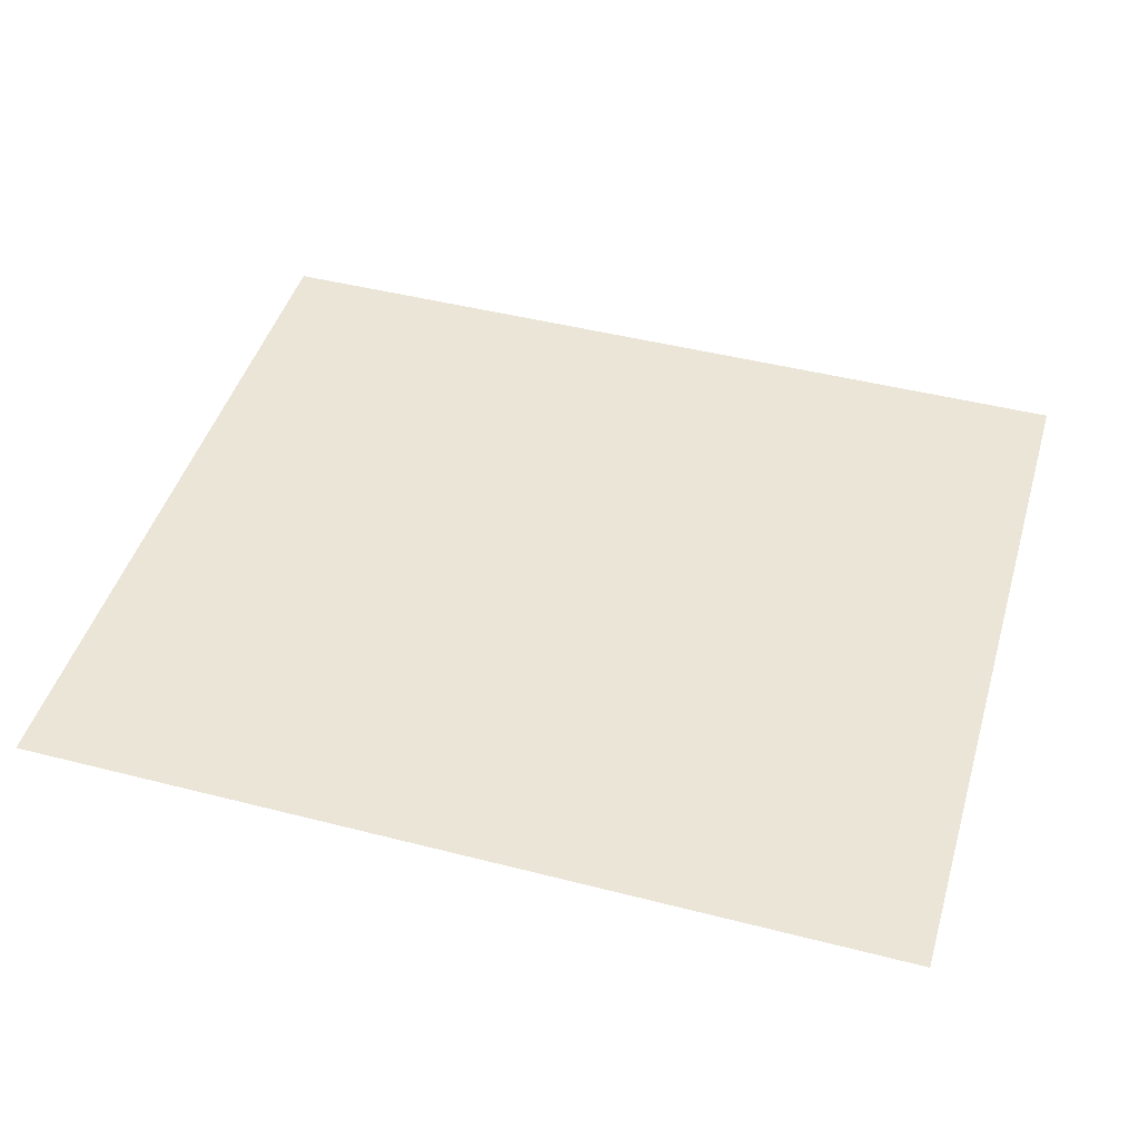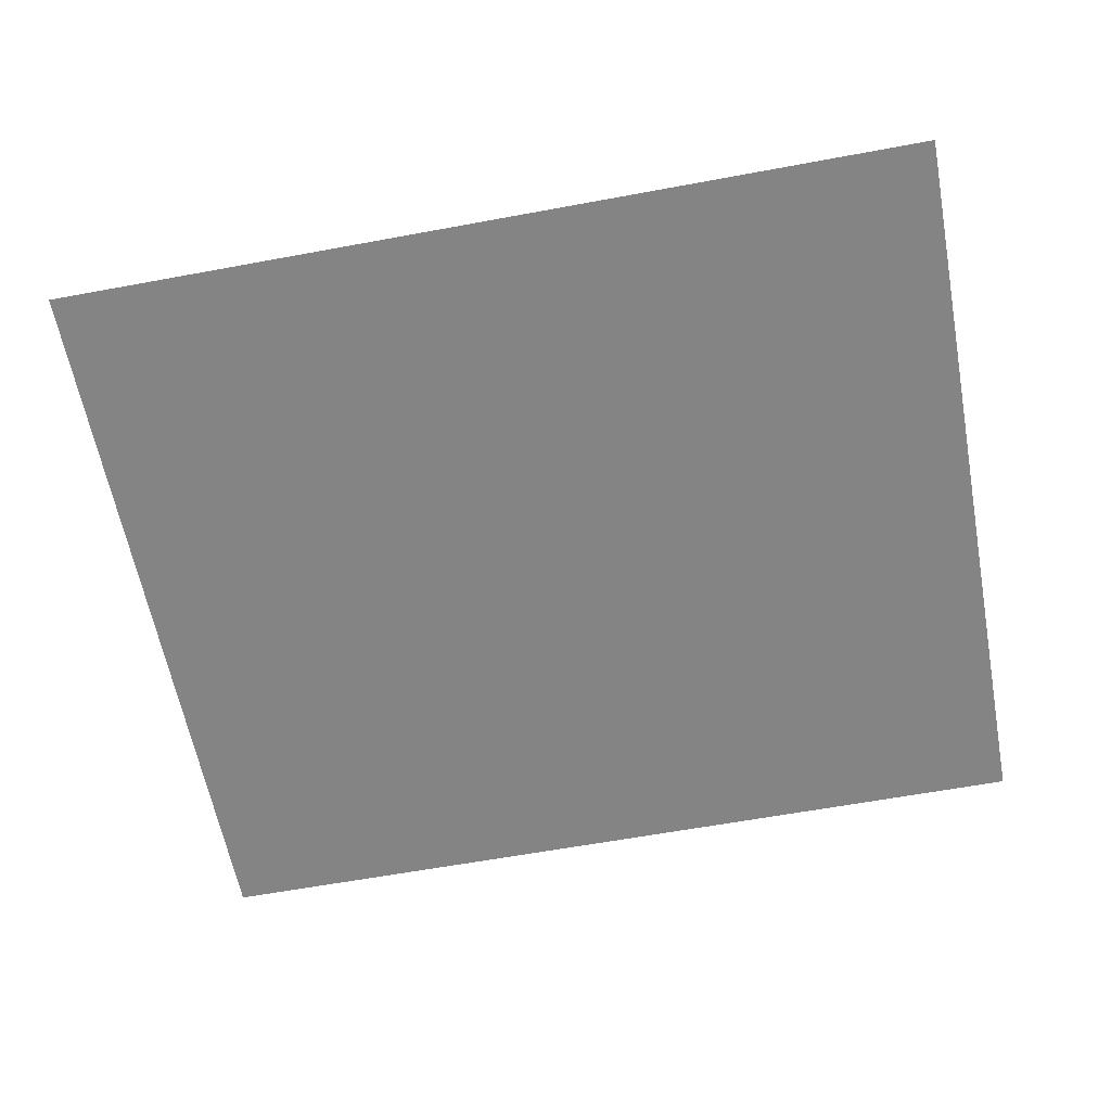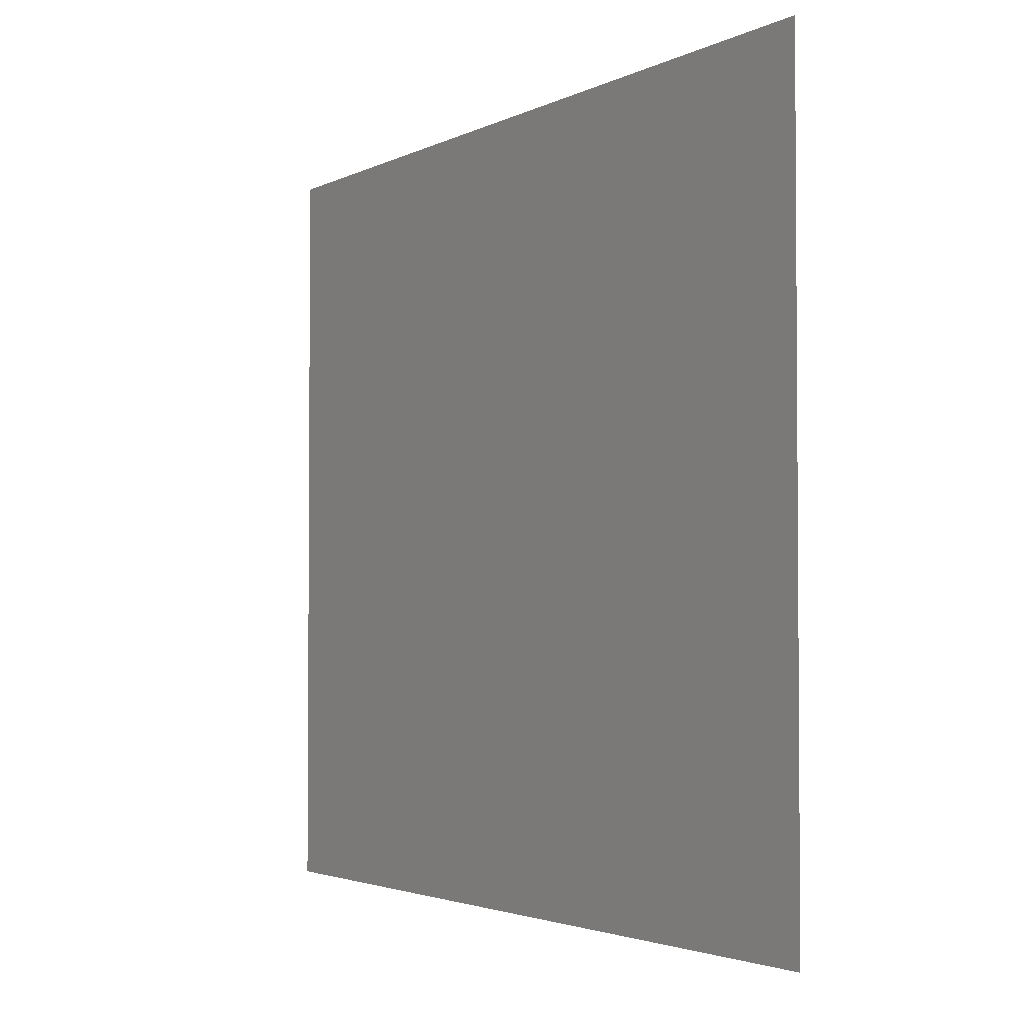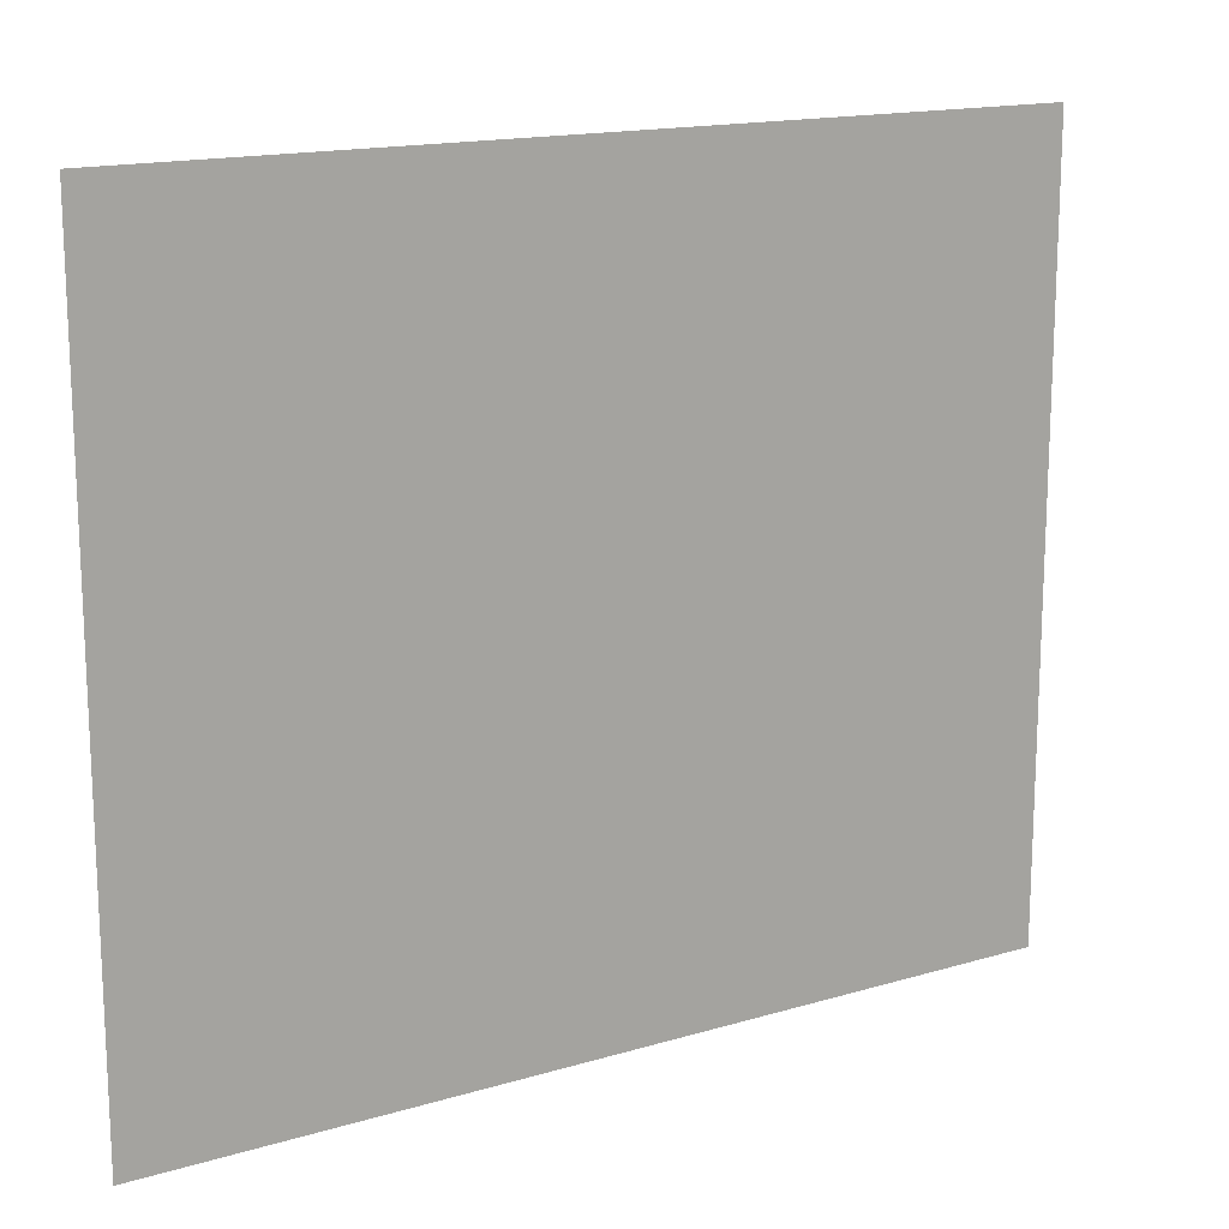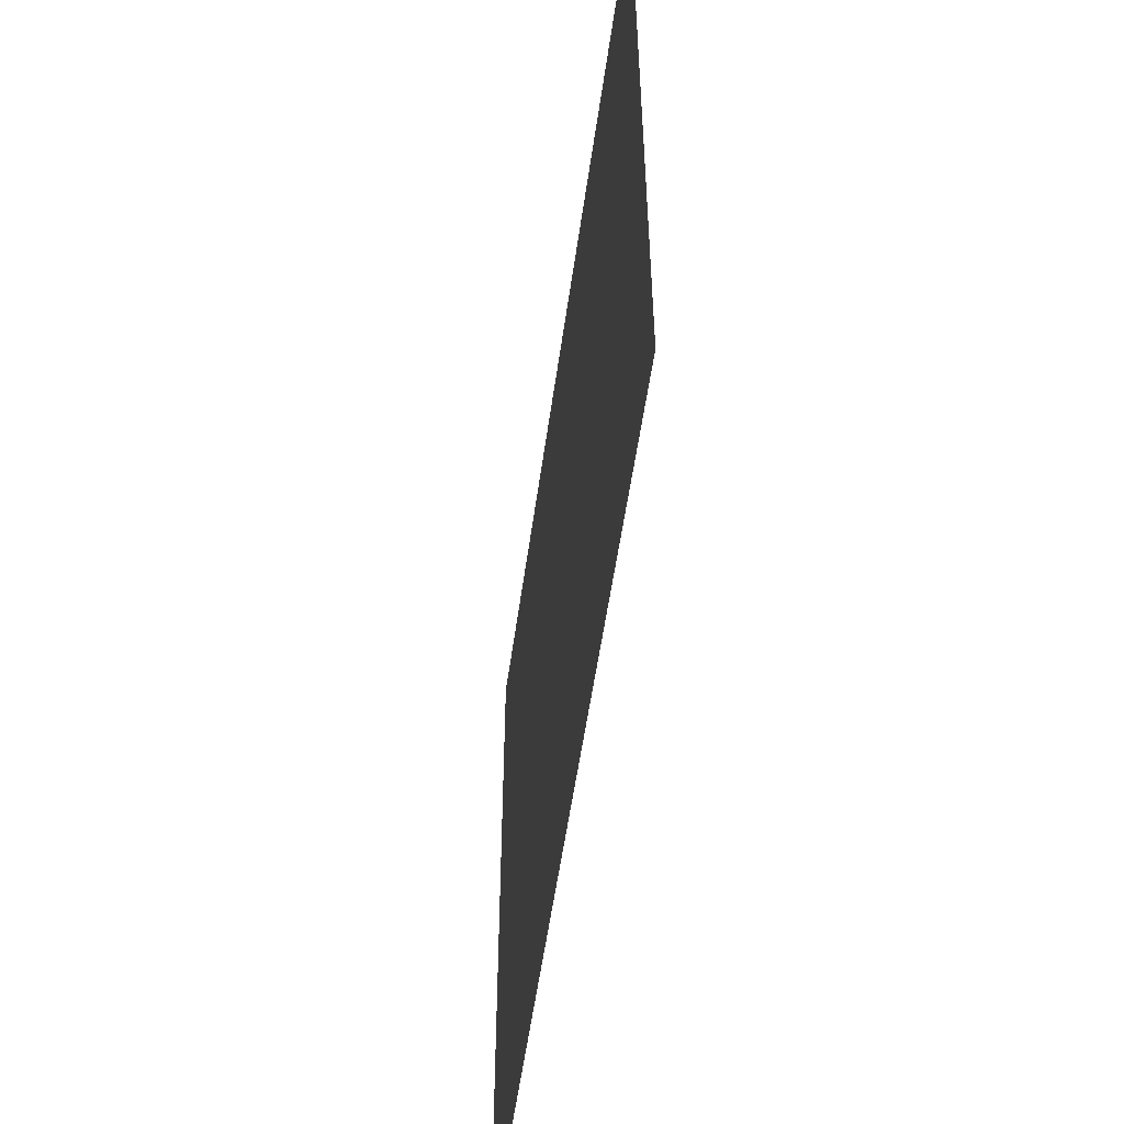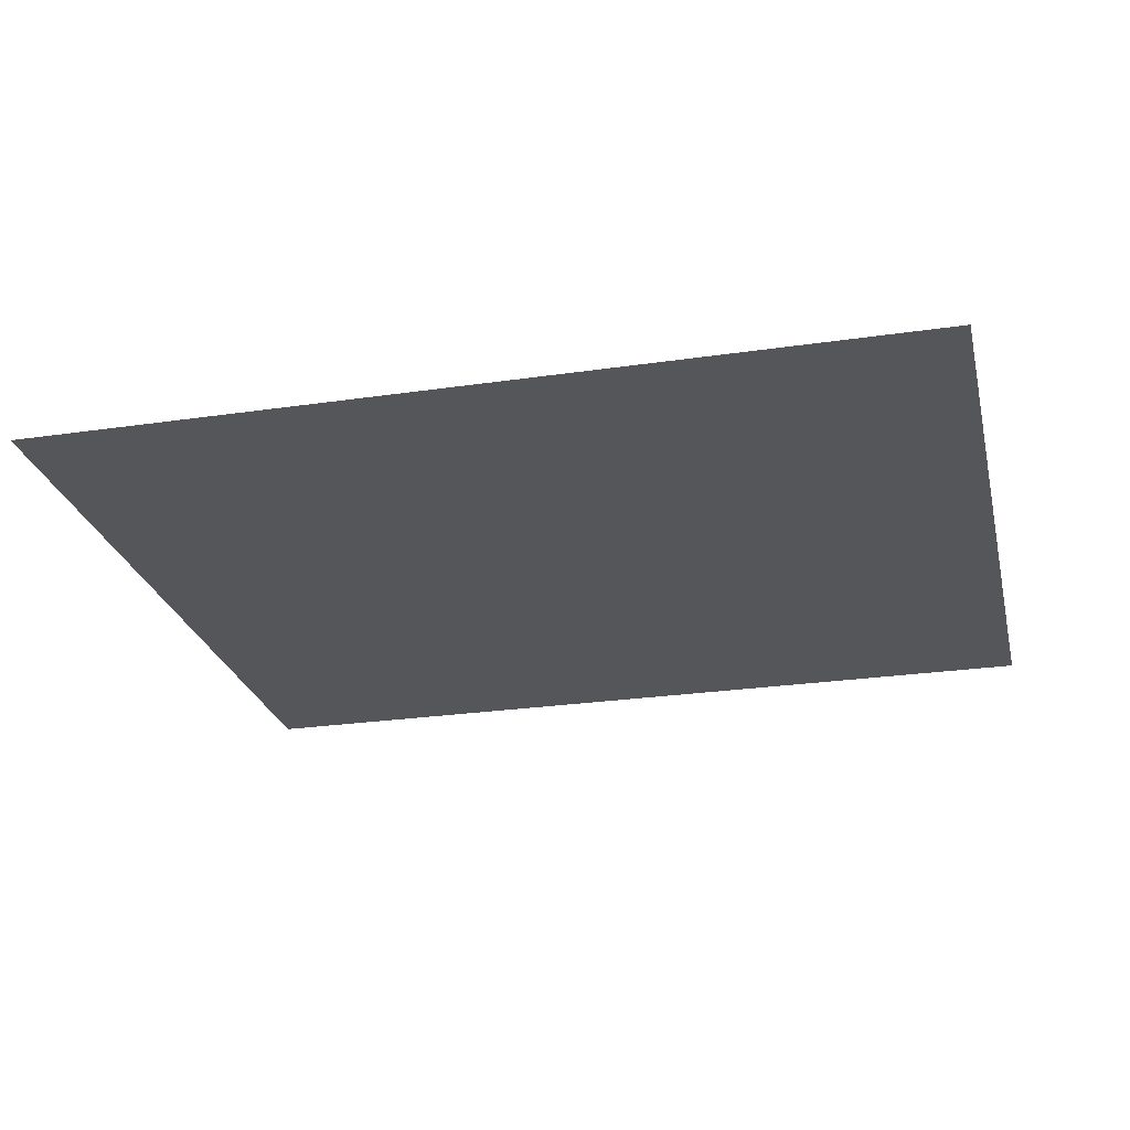
<metadata>
{"format":"obj","ext":"obj","renderer":"f3d","projection":"perspective","resolution":1024,"background":"white","views":[{"elev":45.8,"azim":16.4,"up":"+Z"},{"elev":-61.3,"azim":-169.3,"up":"+Z"},{"elev":-2.7,"azim":-120.7,"up":"+Y"},{"elev":15.7,"azim":148.1,"up":"+Y"},{"elev":-54.7,"azim":82.1,"up":"+Y"},{"elev":-25.7,"azim":13.2,"up":"+Z"}]}
</metadata>
<code>
v -1.024 -2.048 0
v -2.048 -2.048 0
v -2.048 -1.024 0
v -1.024 -1.024 0
v -3.072 -2.048 0
v -3.072 -1.024 0
v -4.096 -2.048 0
v -4.096 -1.024 0
v -5.12 -2.048 0
v -5.12 -1.024 0
v -6.144 -2.048 0
v -6.144 -1.024 0
v -1.024 -3.072 0
v -2.048 -3.072 0
v -3.072 -3.072 0
v -4.096 -3.072 0
v -5.12 -3.072 0
v -6.144 -3.072 0
v -7.168 -3.072 0
v -7.168 -2.048 0
v -1.024 -4.096 0
v -2.048 -4.096 0
v -3.072 -4.096 0
v -4.096 -4.096 0
v -5.12 -4.096 0
v -6.144 -4.096 0
v -7.168 -4.096 0
v -1.024 -5.12 0
v -2.048 -5.12 0
v -3.072 -5.12 0
v -4.096 -5.12 0
v -5.12 -5.12 0
v -6.144 -5.12 0
v 0 -1.024 0
v -1.024 0 0
v 0 0 0
v -2.048 0 0
v -3.072 0 0
v -4.096 0 0
v -5.12 0 0
v -6.144 0 0
v -7.168 -1.024 0
v -7.168 0 0
v 0 -2.048 0
v 0 -3.072 0
v 0 -4.096 0
v 0 -5.12 0
v -7.168 -5.12 0
v 0 -6.144 0
v -1.024 -6.144 0
v -2.048 -6.144 0
v -3.072 -6.144 0
v -4.096 -6.144 0
v -5.12 -6.144 0
v -6.144 -6.144 0
v -7.168 -6.144 0
g mesh_[00]_[01]
f 1 2 3 4
f 2 5 6 3
f 5 7 8 6
f 7 9 10 8
f 9 11 12 10
f 13 14 2 1
f 14 15 5 2
f 15 16 7 5
f 16 17 9 7
f 17 18 11 9
f 18 19 20 11
f 21 22 14 13
f 22 23 15 14
f 23 24 16 15
f 24 25 17 16
f 25 26 18 17
f 26 27 19 18
f 28 29 22 21
f 29 30 23 22
f 30 31 24 23
f 31 32 25 24
f 32 33 26 25
g mesh_[01]_[00]
f 18 19 20 11
f 26 27 19 18
g mesh_[02]_[00]
f 34 4 35 36
f 4 3 37 35
f 3 6 38 37
f 6 8 39 38
f 8 10 40 39
f 10 12 41 40
f 12 42 43 41
f 44 1 4 34
f 11 20 42 12
f 45 13 1 44
f 18 19 20 11
f 46 21 13 45
f 26 27 19 18
f 47 28 21 46
f 33 48 27 26
f 49 50 28 47
f 50 51 29 28
f 51 52 30 29
f 52 53 31 30
f 53 54 32 31
f 54 55 33 32
f 55 56 48 33
g mesh_[03]_[00]
f 18 19 20 11
f 26 27 19 18

</code>
